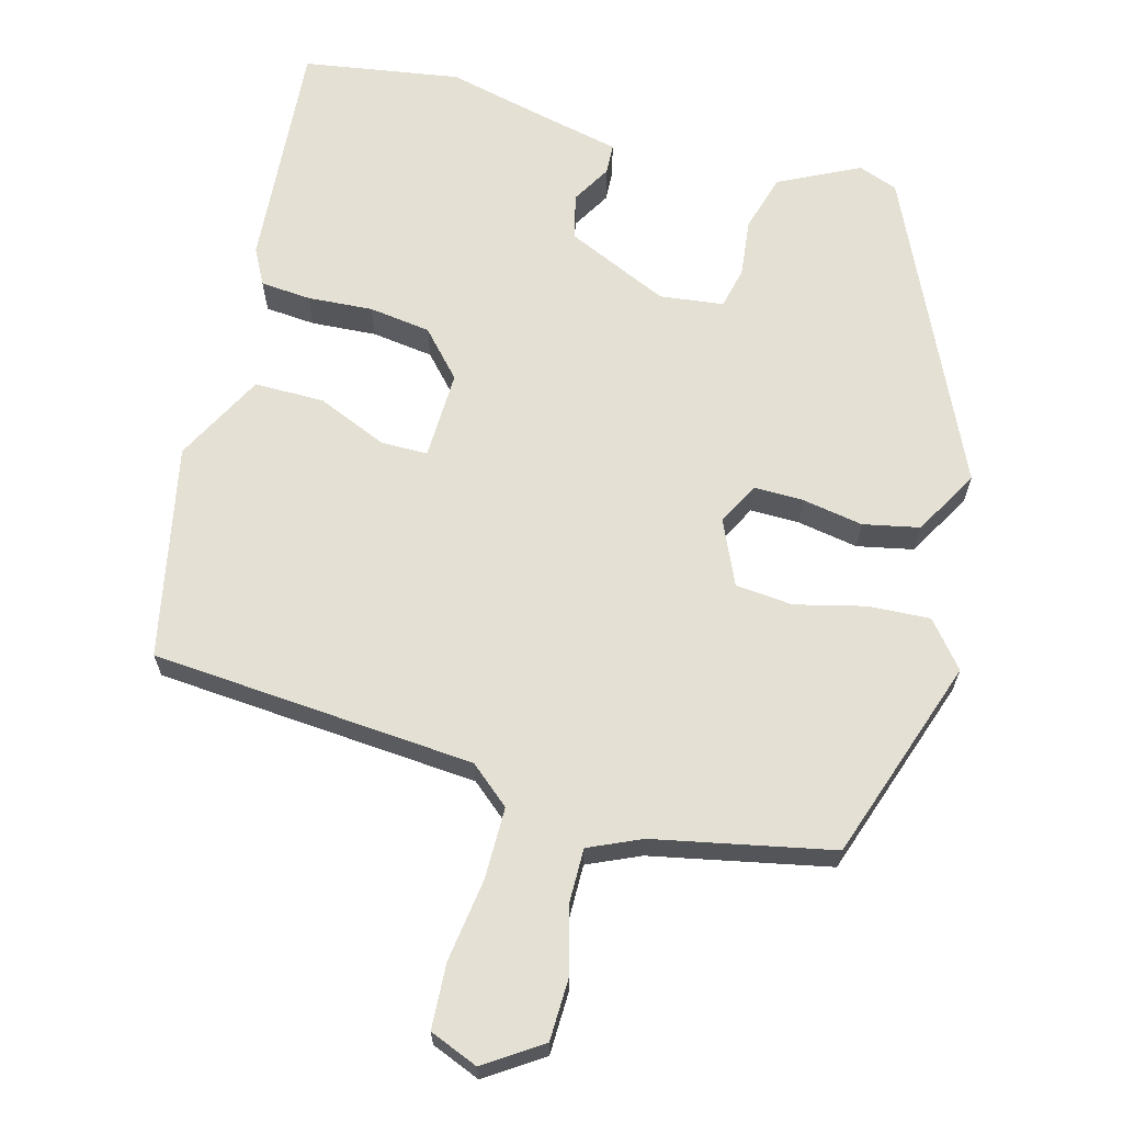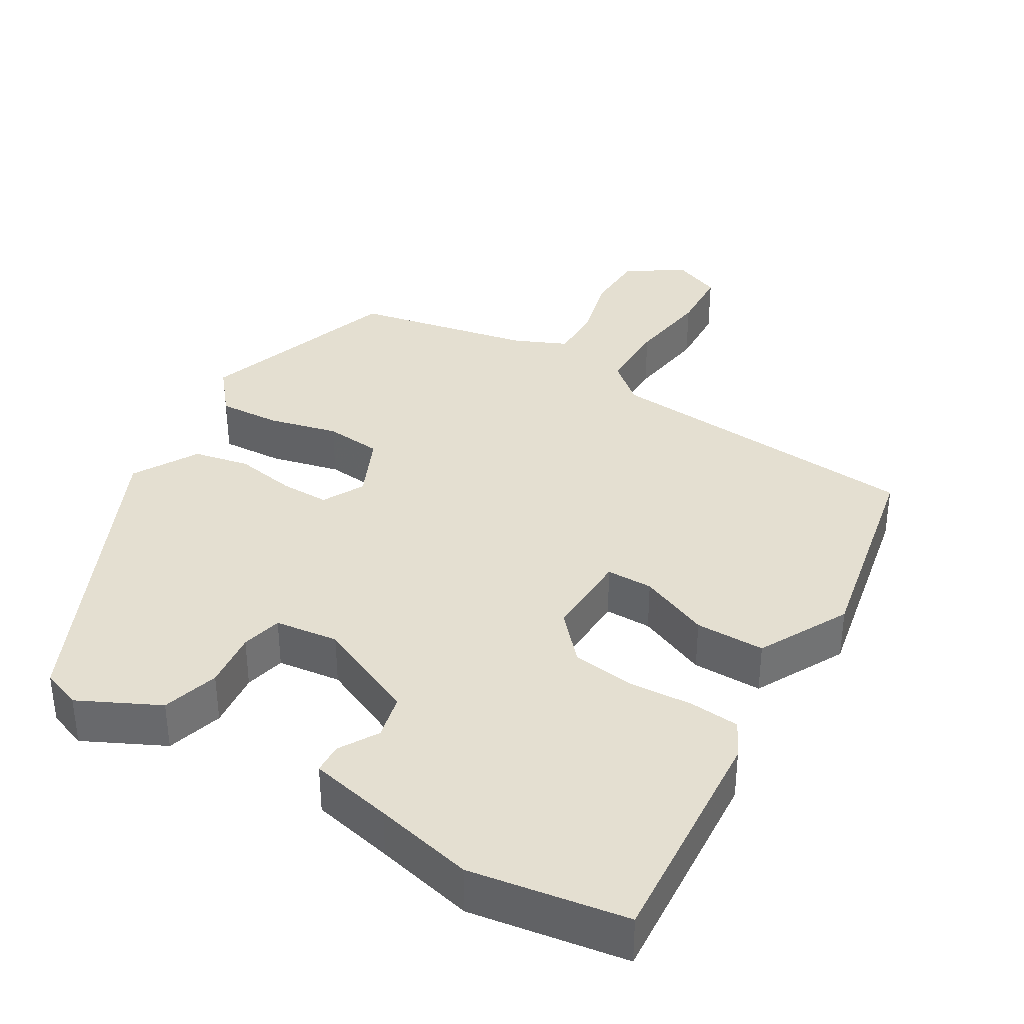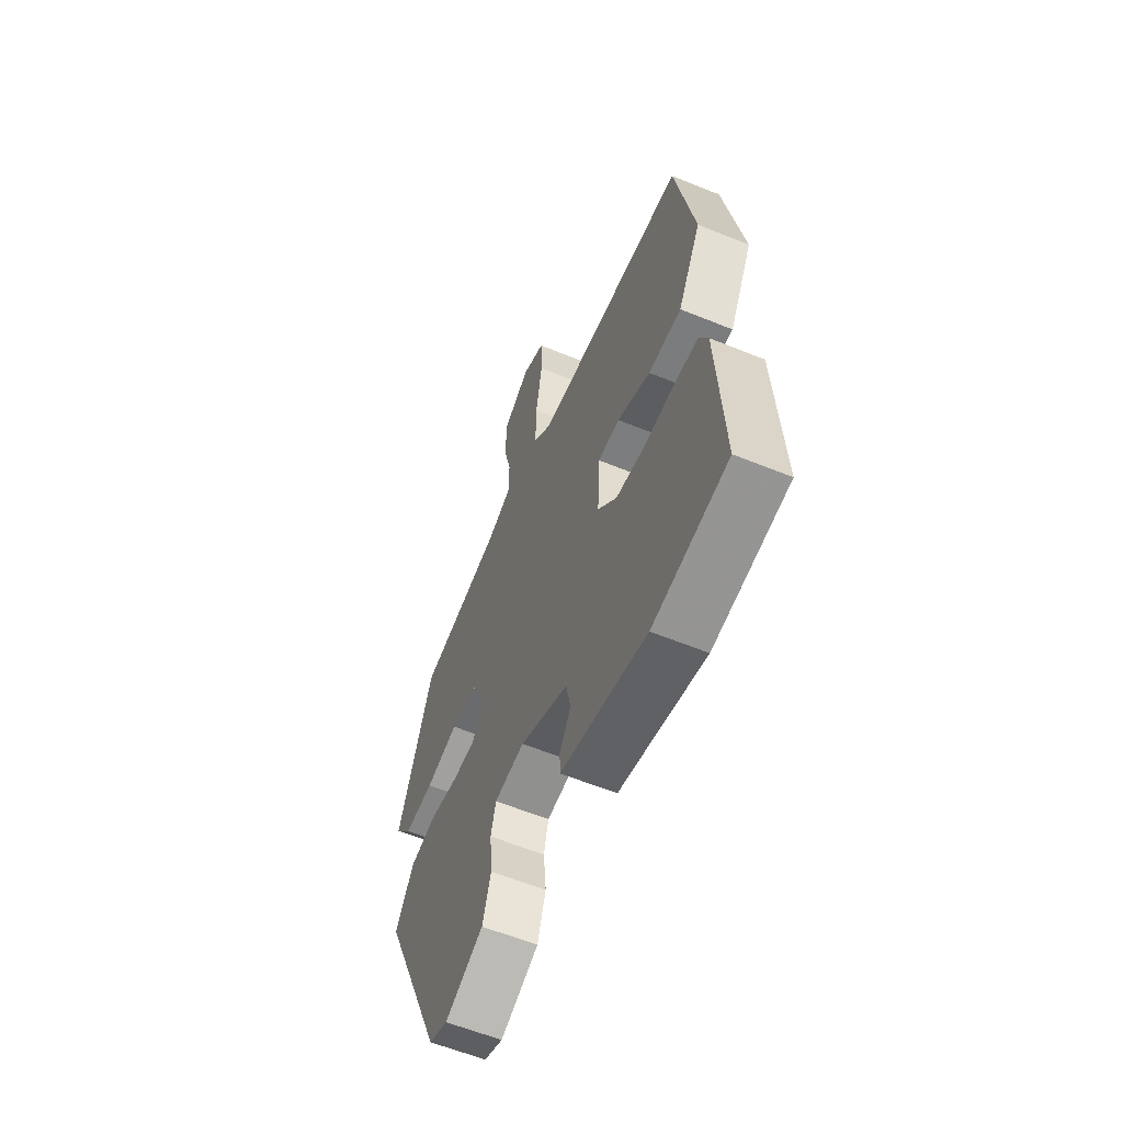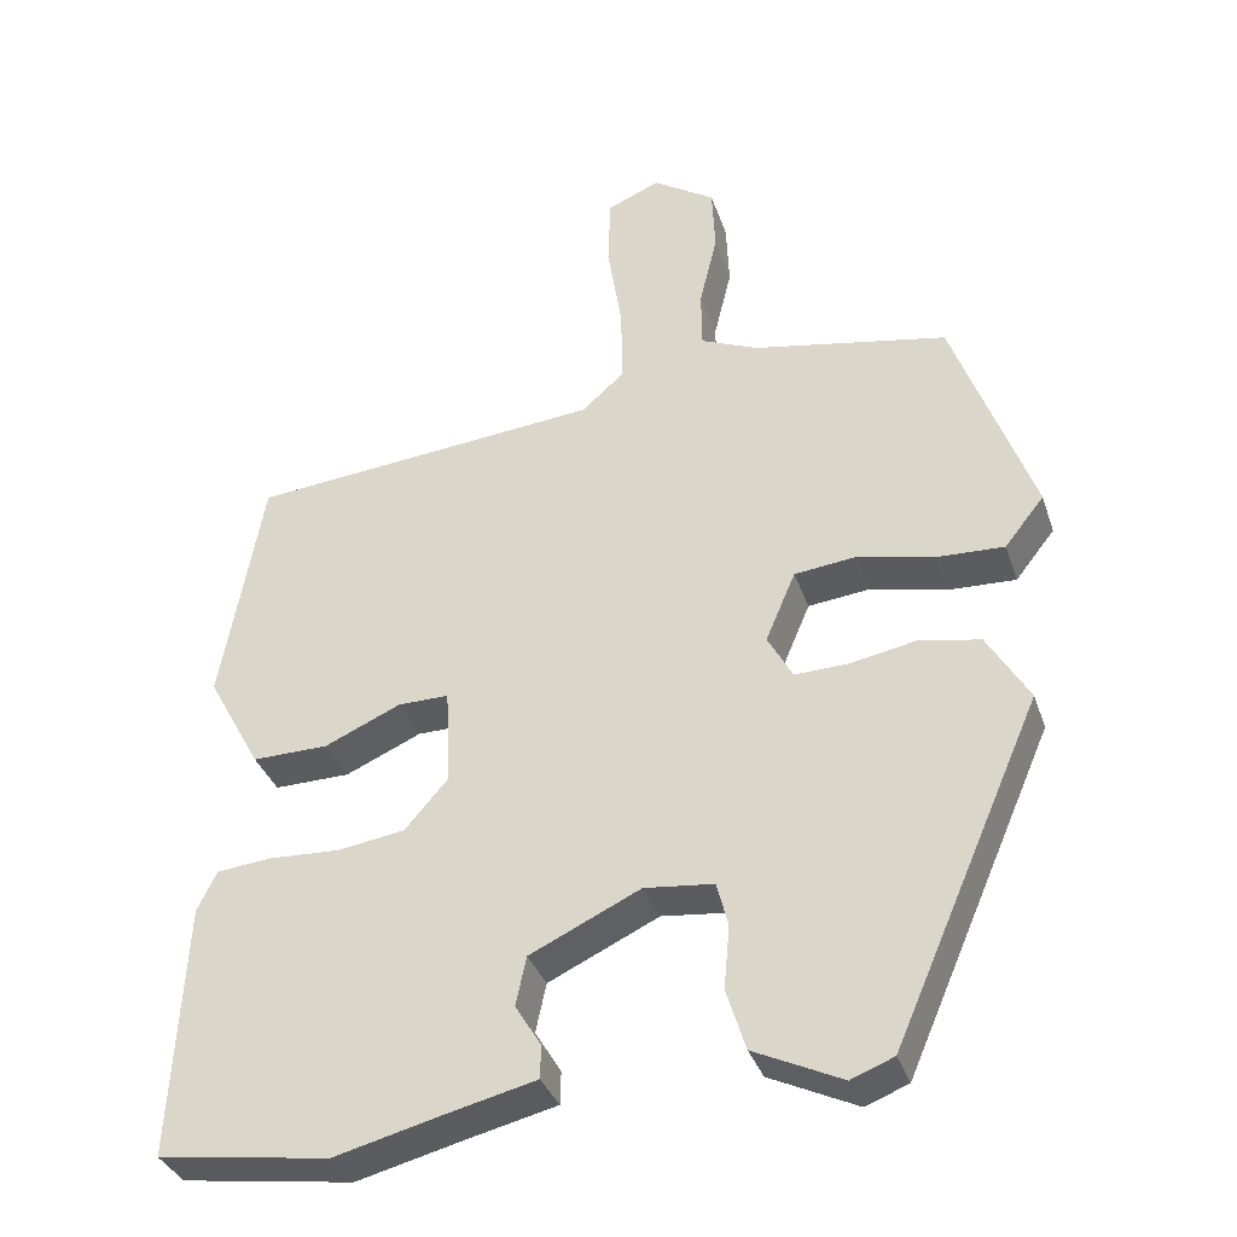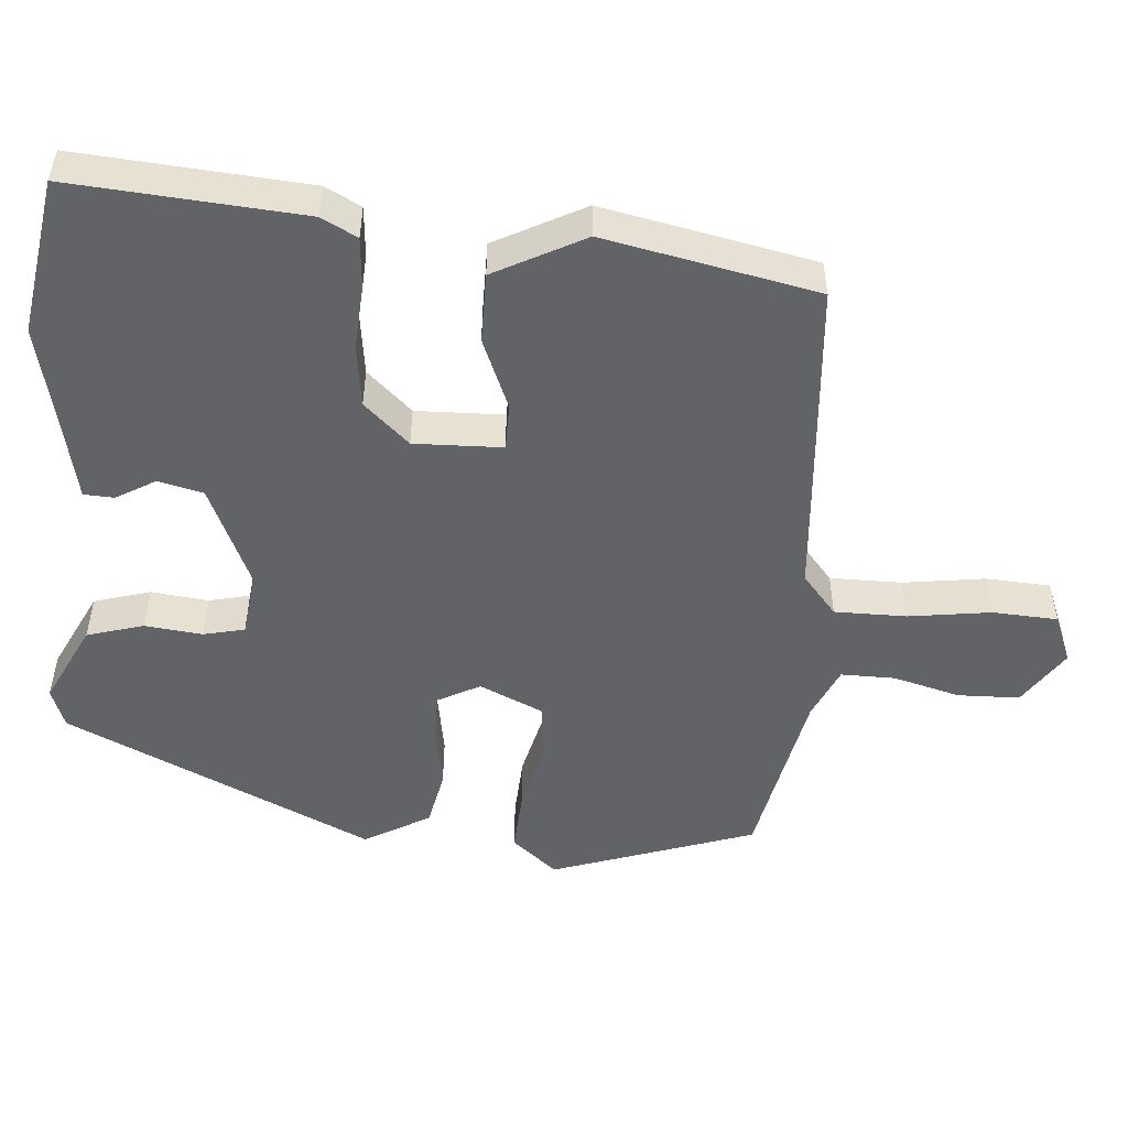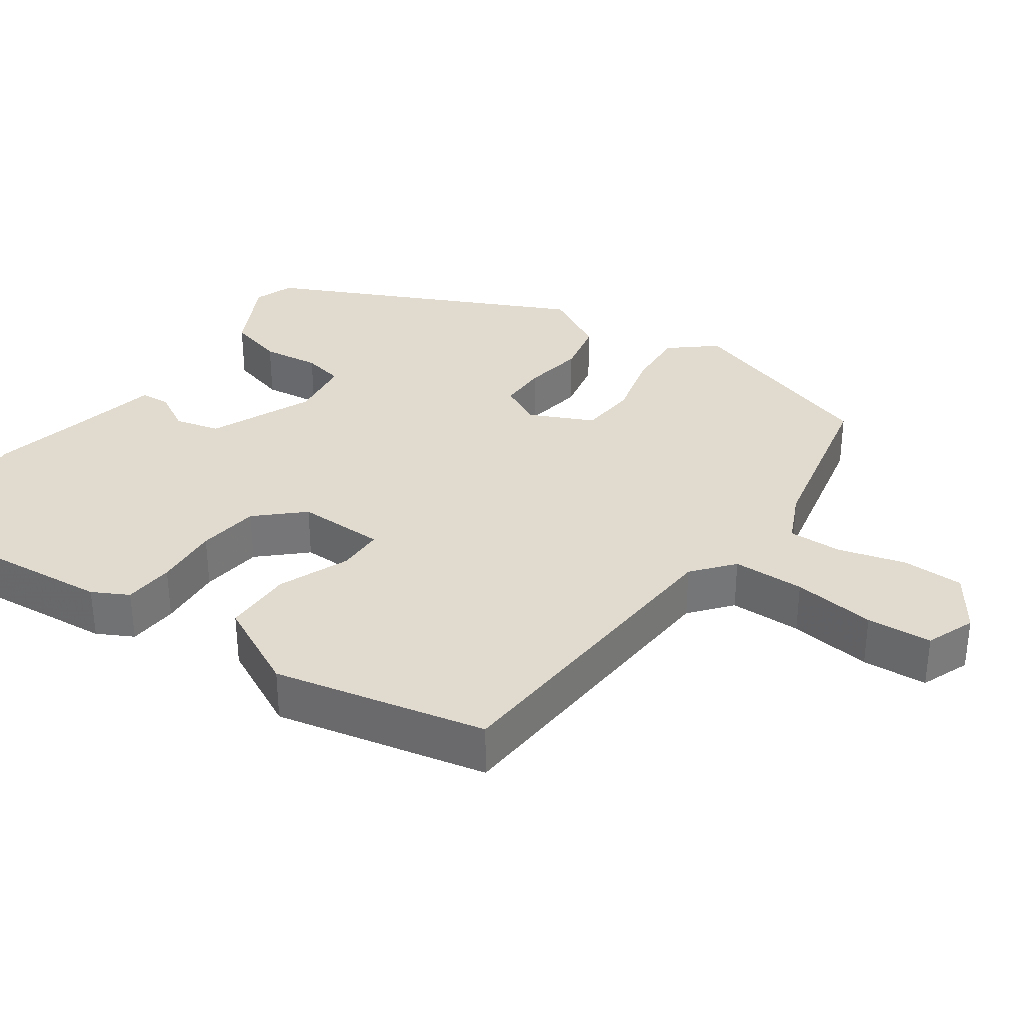
<metadata>
{"format":"obj","ext":"obj","renderer":"f3d","projection":"perspective","resolution":1024,"background":"white","views":[{"elev":66.0,"azim":13.9,"up":"+Y"},{"elev":36.6,"azim":-150.3,"up":"+Y"},{"elev":-59.8,"azim":-112.7,"up":"+Z"},{"elev":-34.7,"azim":17.4,"up":"+Z"},{"elev":-50.9,"azim":-95.8,"up":"+Y"},{"elev":33.5,"azim":-56.9,"up":"+Y"}]}
</metadata>
<code>
v -0.49 0.07 0.429
v -0.054 0.07 0.472
v -0.001 0.07 0.519
v -0.003 0.07 0.616
v -0.021 0.07 0.727
v -0.018 0.07 0.815
v 0.047 0.07 0.843
v 0.124 0.07 0.794
v 0.128 0.07 0.711
v 0.106 0.07 0.62
v 0.107 0.07 0.547
v 0.178 0.07 0.517
v 0.419 0.07 0.473
v 0.518 0.07 0.201
v 0.469 0.07 0.139
v 0.385 0.07 0.142
v 0.291 0.07 0.163
v 0.214 0.07 0.154
v 0.177 0.07 0.067
v 0.208 0.07 0.011
v 0.274 0.07 0.013
v 0.356 0.07 0.029
v 0.432 0.07 0.015
v 0.484 0.07 -0.072
v 0.301 0.07 -0.49
v 0.248 0.07 -0.511
v 0.139 0.07 -0.46
v 0.115 0.07 -0.384
v 0.122 0.07 -0.306
v 0.108 0.07 -0.251
v 0.022 0.07 -0.242
v -0.115 0.07 -0.307
v -0.128 0.07 -0.368
v -0.096 0.07 -0.42
v -0.097 0.07 -0.461
v -0.208 0.07 -0.488
v -0.341 0.07 -0.522
v -0.553 0.07 -0.493
v -0.536 0.07 -0.18
v -0.512 0.07 -0.131
v -0.444 0.07 -0.124
v -0.356 0.07 -0.128
v -0.273 0.07 -0.115
v -0.219 0.07 -0.053
v -0.225 0.07 0.066
v -0.288 0.07 0.065
v -0.382 0.07 0.023
v -0.476 0.07 0.021
v -0.542 0.07 0.141
v -0.49 0 0.429
v -0.054 0 0.472
v -0.001 0 0.519
v -0.003 0 0.616
v -0.021 0 0.727
v -0.018 0 0.815
v 0.047 0 0.843
v 0.124 0 0.794
v 0.128 0 0.711
v 0.106 0 0.62
v 0.107 0 0.547
v 0.178 0 0.517
v 0.419 0 0.473
v 0.518 0 0.201
v 0.469 0 0.139
v 0.385 0 0.142
v 0.291 0 0.163
v 0.214 0 0.154
v 0.177 0 0.067
v 0.208 0 0.011
v 0.274 0 0.013
v 0.356 0 0.029
v 0.432 0 0.015
v 0.484 0 -0.072
v 0.301 0 -0.49
v 0.248 0 -0.511
v 0.139 0 -0.46
v 0.115 0 -0.384
v 0.122 0 -0.306
v 0.108 0 -0.251
v 0.022 0 -0.242
v -0.115 0 -0.307
v -0.128 0 -0.368
v -0.096 0 -0.42
v -0.097 0 -0.461
v -0.208 0 -0.488
v -0.341 0 -0.522
v -0.553 0 -0.493
v -0.536 0 -0.18
v -0.512 0 -0.131
v -0.444 0 -0.124
v -0.356 0 -0.128
v -0.273 0 -0.115
v -0.219 0 -0.053
v -0.225 0 0.066
v -0.288 0 0.065
v -0.382 0 0.023
v -0.476 0 0.021
v -0.542 0 0.141
f 46 47 48 49
f 45 46 49 1
f 39 40 41 42
f 39 42 43
f 36 37 38 39
f 36 39 43
f 33 34 35 36
f 32 33 36 43
f 31 32 43 44
f 26 27 28 29
f 26 29 30
f 25 26 30
f 24 25 30
f 21 22 23 24
f 20 21 24 30
f 19 20 30 31
f 14 15 16 17
f 12 13 14 17
f 11 12 17 18
f 7 8 9 10
f 7 10 11
f 4 5 6 7
f 3 4 7 11
f 2 3 11 18
f 45 1 2 18
f 31 44 45
f 18 19 31 45
f 98 97 96 95
f 50 98 95 94
f 91 90 89 88
f 92 91 88
f 88 87 86 85
f 92 88 85
f 85 84 83 82
f 92 85 82 81
f 93 92 81 80
f 78 77 76 75
f 79 78 75
f 79 75 74
f 79 74 73
f 73 72 71 70
f 79 73 70 69
f 80 79 69 68
f 66 65 64 63
f 66 63 62 61
f 67 66 61 60
f 59 58 57 56
f 60 59 56
f 56 55 54 53
f 60 56 53 52
f 67 60 52 51
f 67 51 50 94
f 94 93 80
f 94 80 68 67
f 1 50 51 2
f 2 51 52 3
f 3 52 53 4
f 4 53 54 5
f 5 54 55 6
f 6 55 56 7
f 7 56 57 8
f 8 57 58 9
f 9 58 59 10
f 10 59 60 11
f 11 60 61 12
f 12 61 62 13
f 13 62 63 14
f 14 63 64 15
f 15 64 65 16
f 16 65 66 17
f 17 66 67 18
f 18 67 68 19
f 19 68 69 20
f 20 69 70 21
f 21 70 71 22
f 22 71 72 23
f 23 72 73 24
f 24 73 74 25
f 25 74 75 26
f 26 75 76 27
f 27 76 77 28
f 28 77 78 29
f 29 78 79 30
f 30 79 80 31
f 31 80 81 32
f 32 81 82 33
f 33 82 83 34
f 34 83 84 35
f 35 84 85 36
f 36 85 86 37
f 37 86 87 38
f 38 87 88 39
f 39 88 89 40
f 40 89 90 41
f 41 90 91 42
f 42 91 92 43
f 43 92 93 44
f 44 93 94 45
f 45 94 95 46
f 46 95 96 47
f 47 96 97 48
f 48 97 98 49
f 49 98 50 1

</code>
